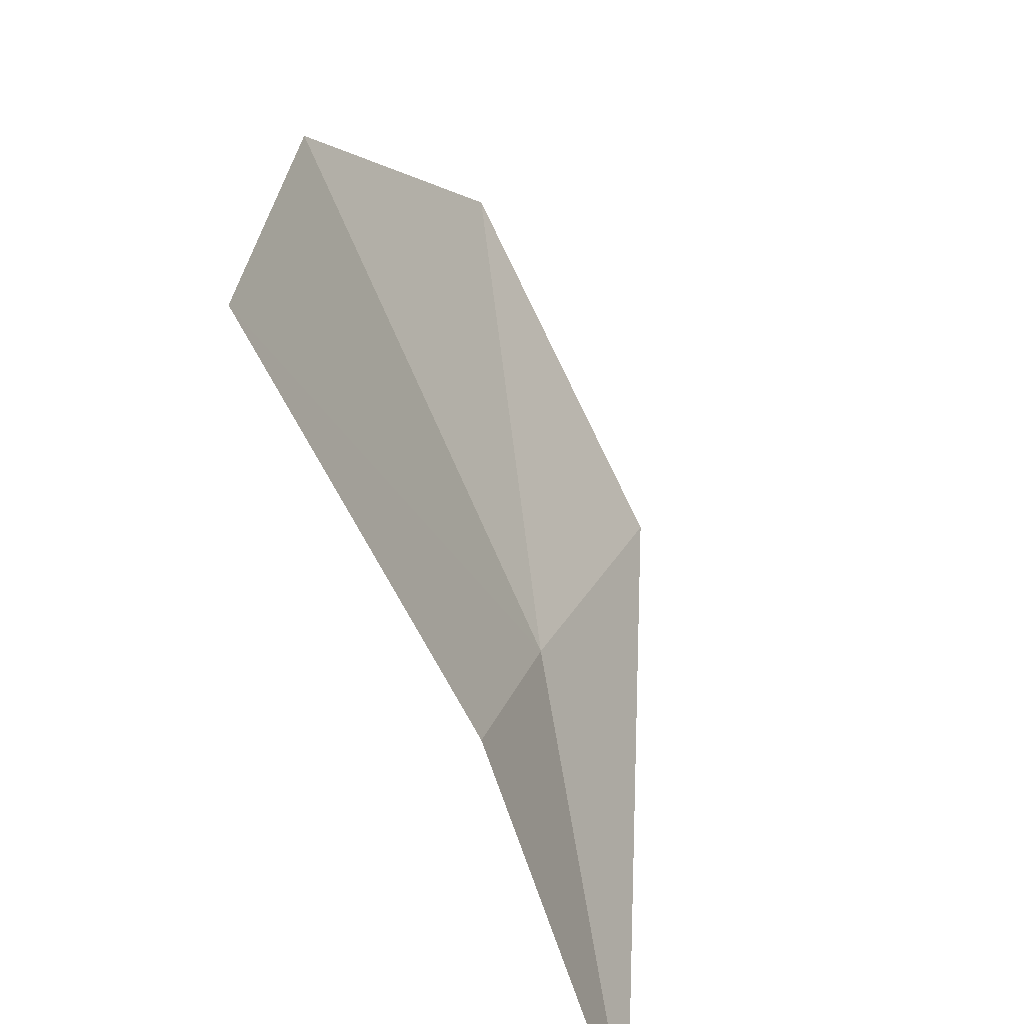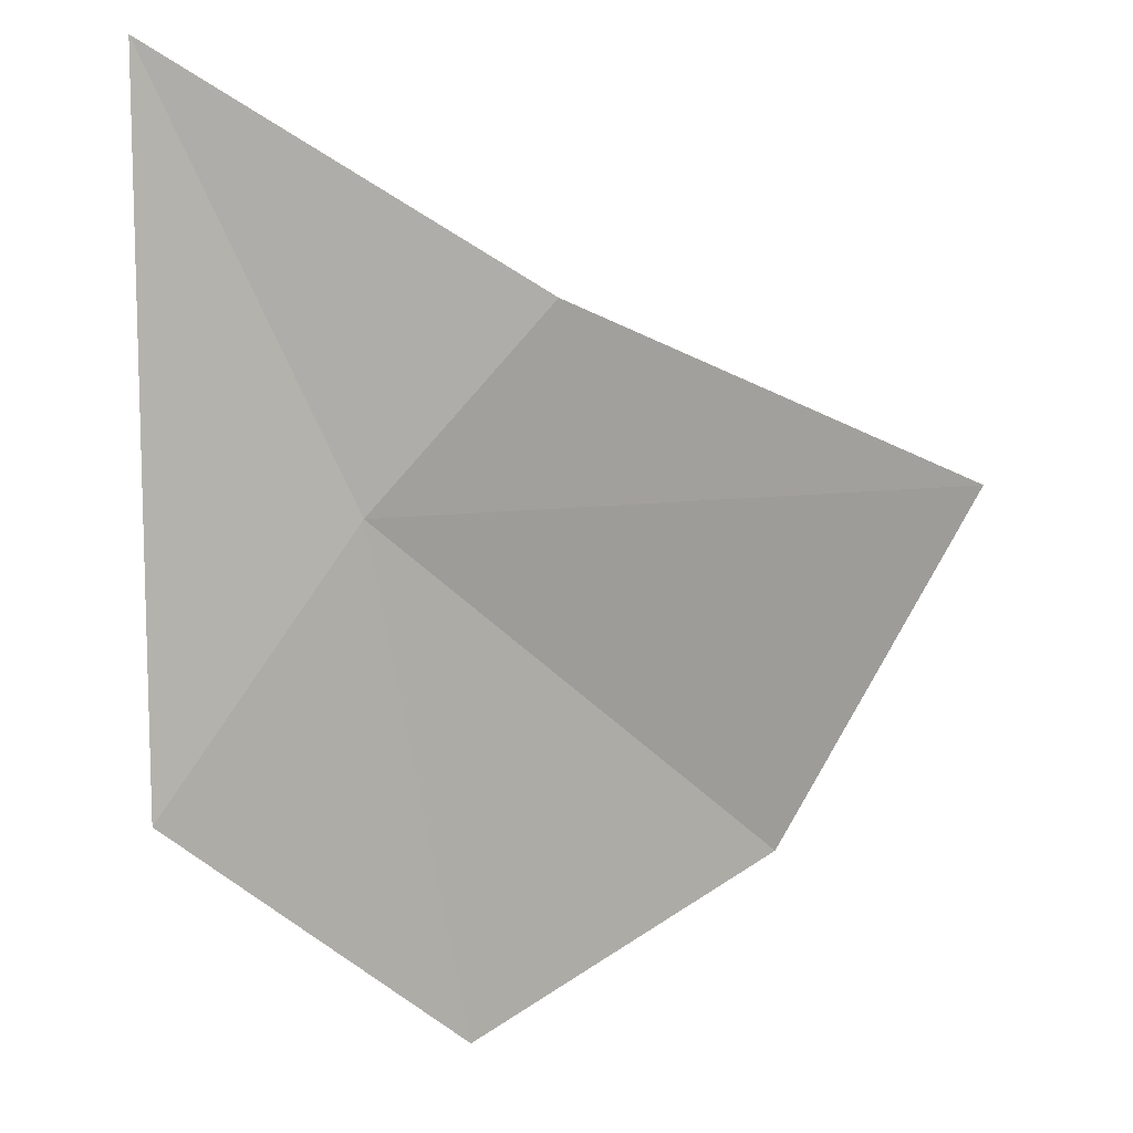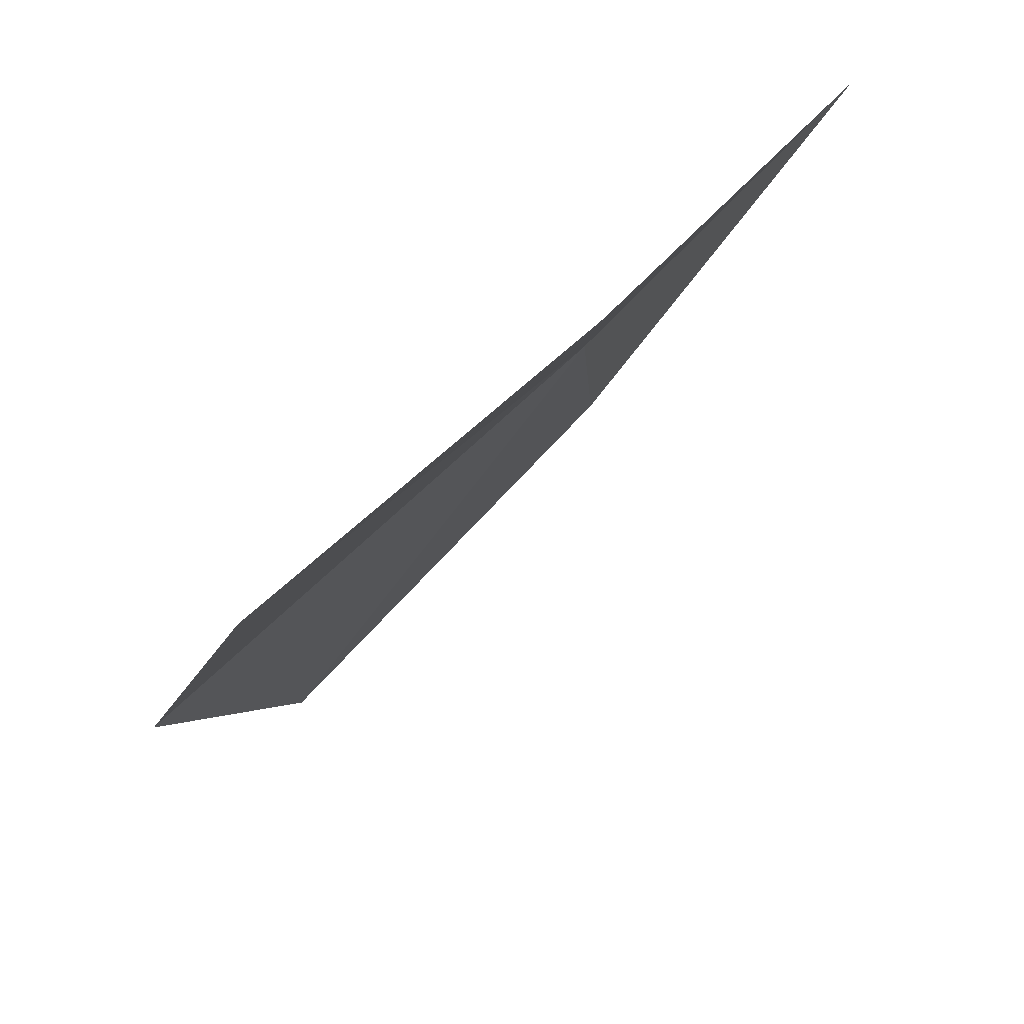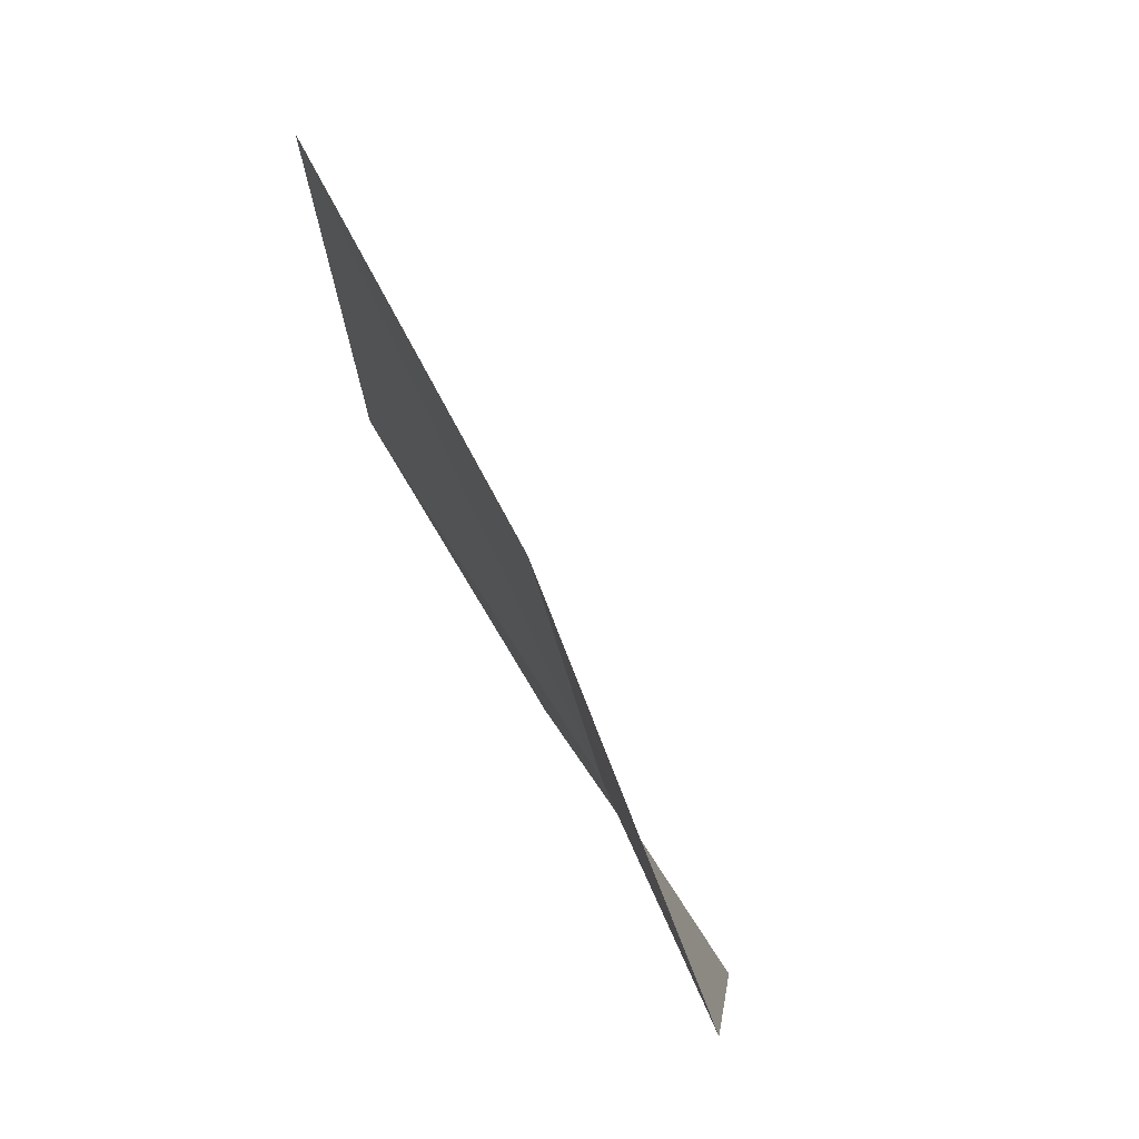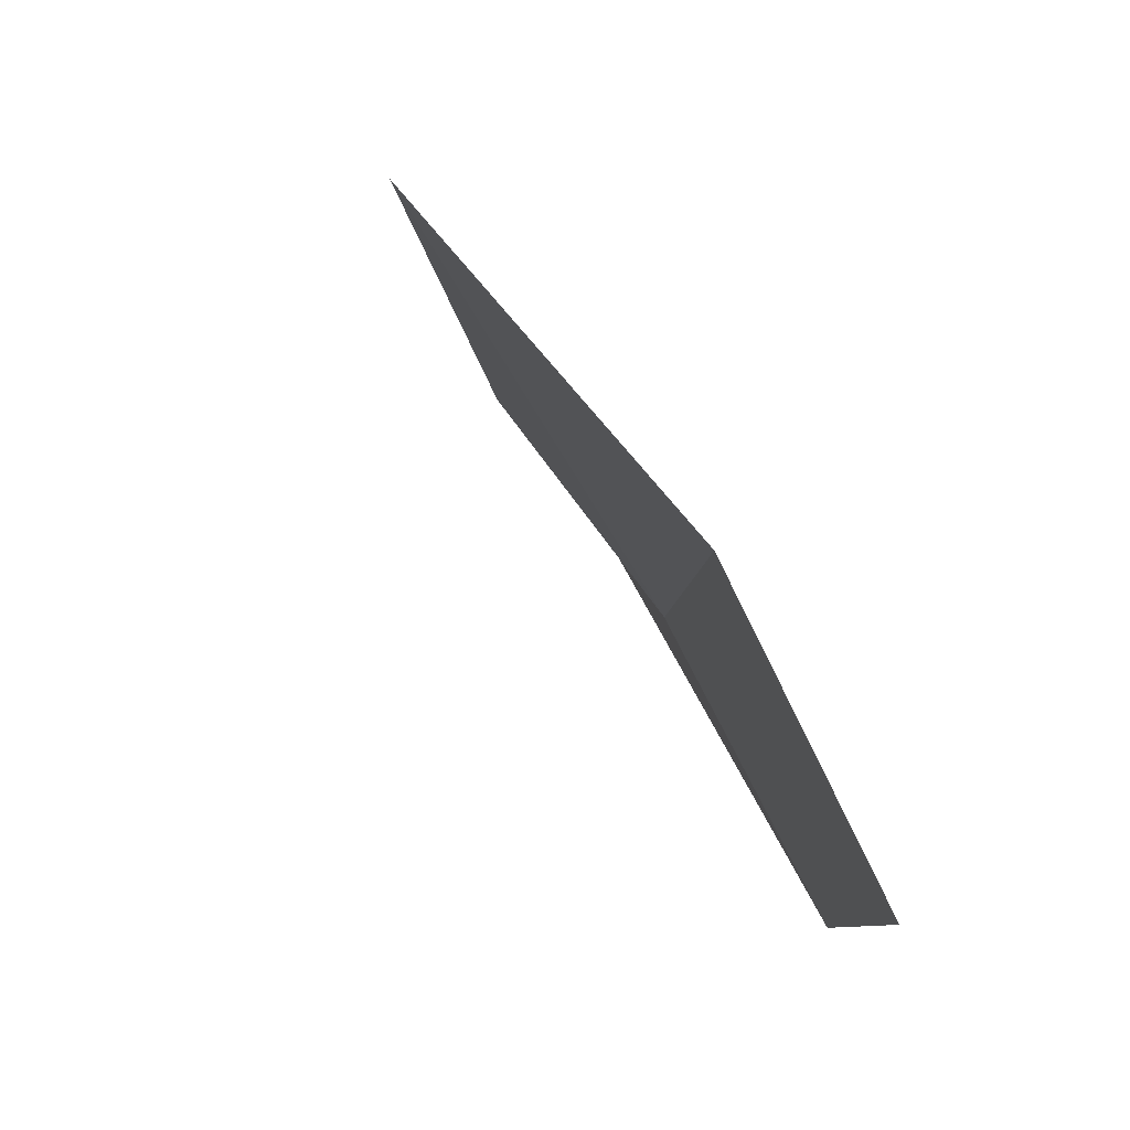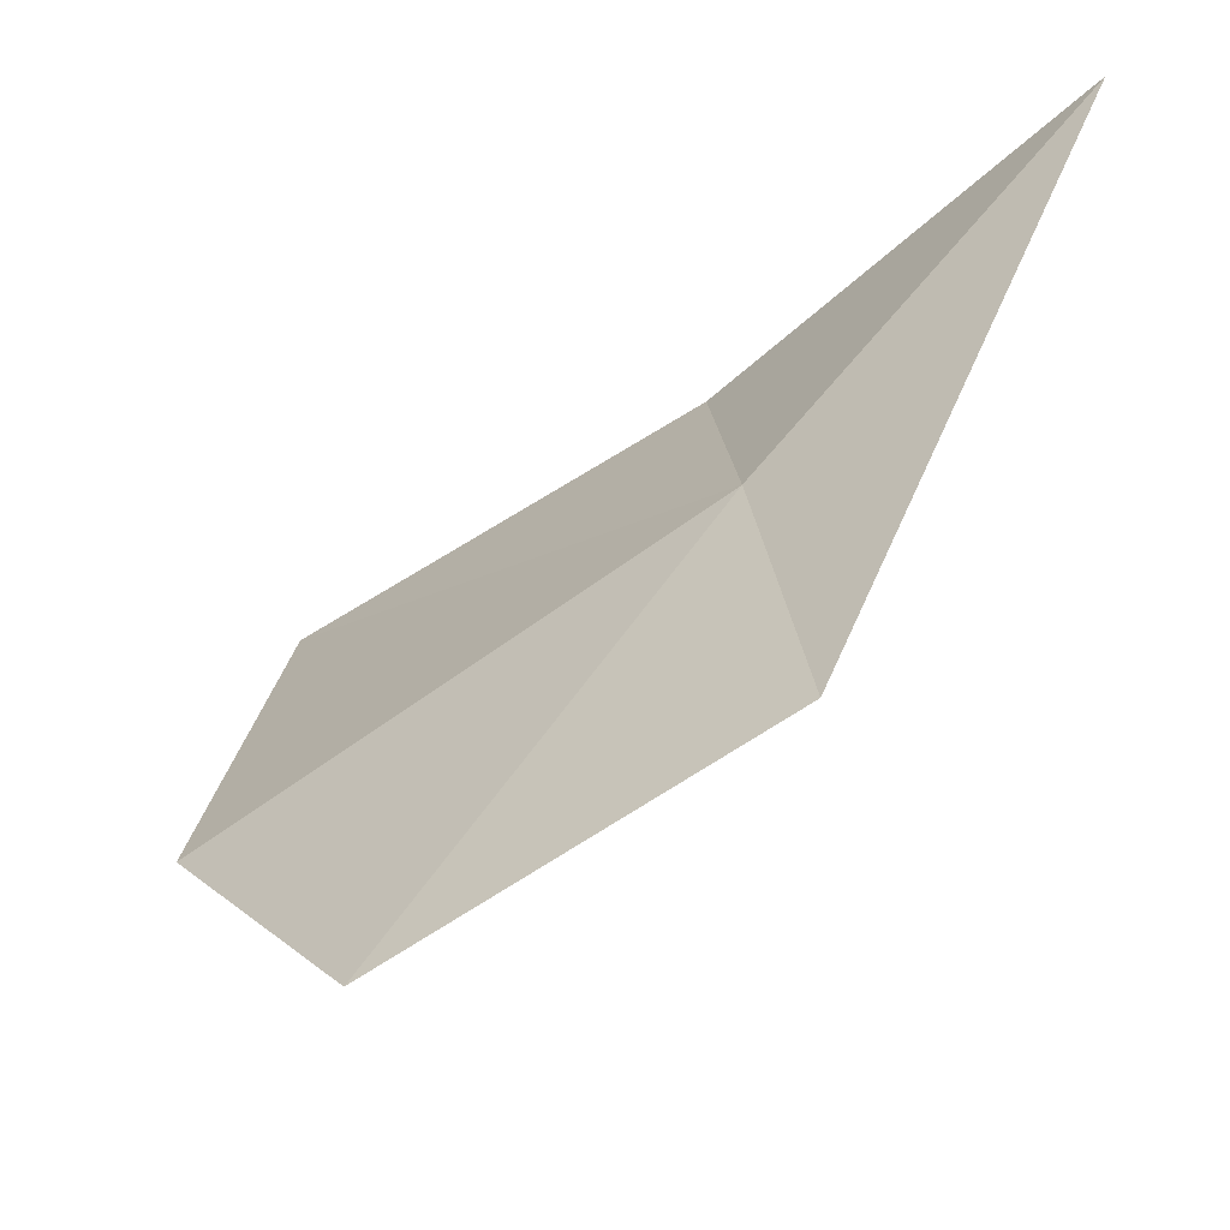
<metadata>
{"format":"obj","ext":"obj","renderer":"f3d","projection":"perspective","resolution":1024,"background":"white","views":[{"elev":60.6,"azim":27.5,"up":"+Y"},{"elev":-16.9,"azim":101.3,"up":"+Z"},{"elev":-54.7,"azim":-5.9,"up":"+Z"},{"elev":-0.1,"azim":28.6,"up":"+Y"},{"elev":-32.3,"azim":-131.9,"up":"+Z"},{"elev":-26.2,"azim":-16.6,"up":"+Z"}]}
</metadata>
<code>
v -12.89 2.857 57.57
v -11.89 2.354 58.86
v -12.77 3.53 58.24
v -12.94 2.161 56.59
v -13.96 2.981 56
v -13.8 4.824 57.86
v -14.28 4.013 56.69
f 1 2 3
f 1 4 2
f 1 5 4
f 1 3 6
f 1 7 5
f 1 6 7

</code>
